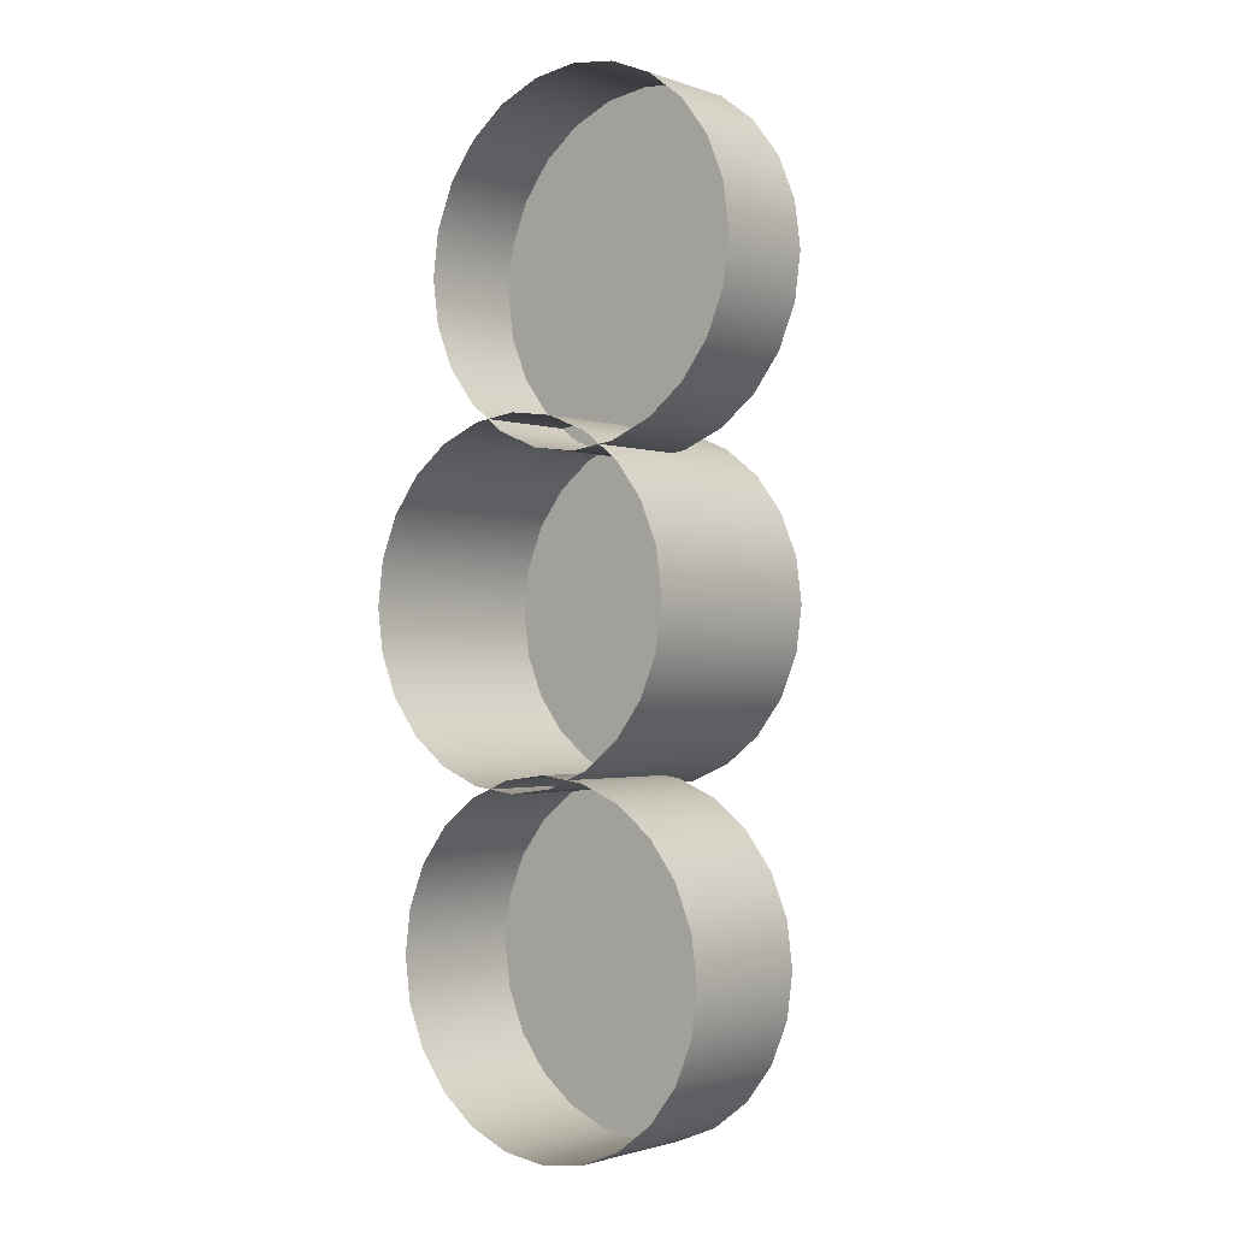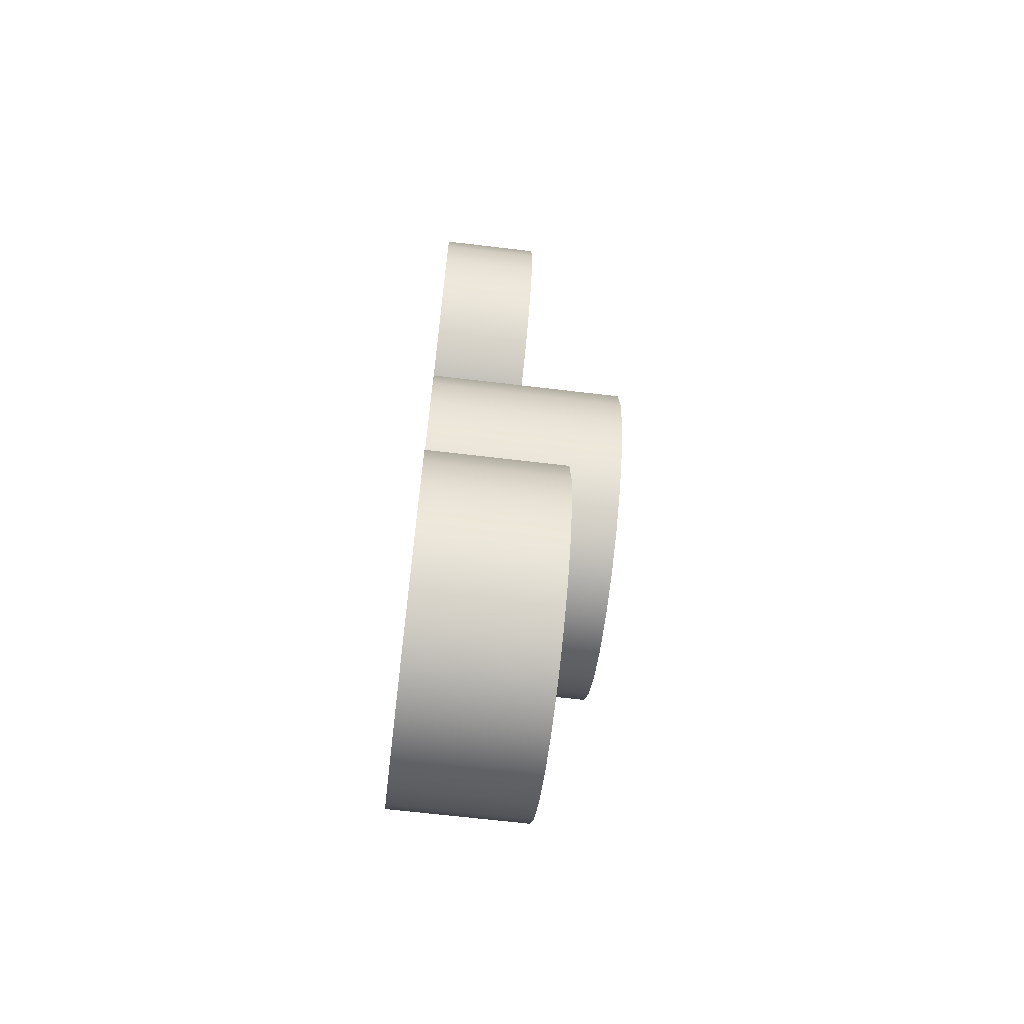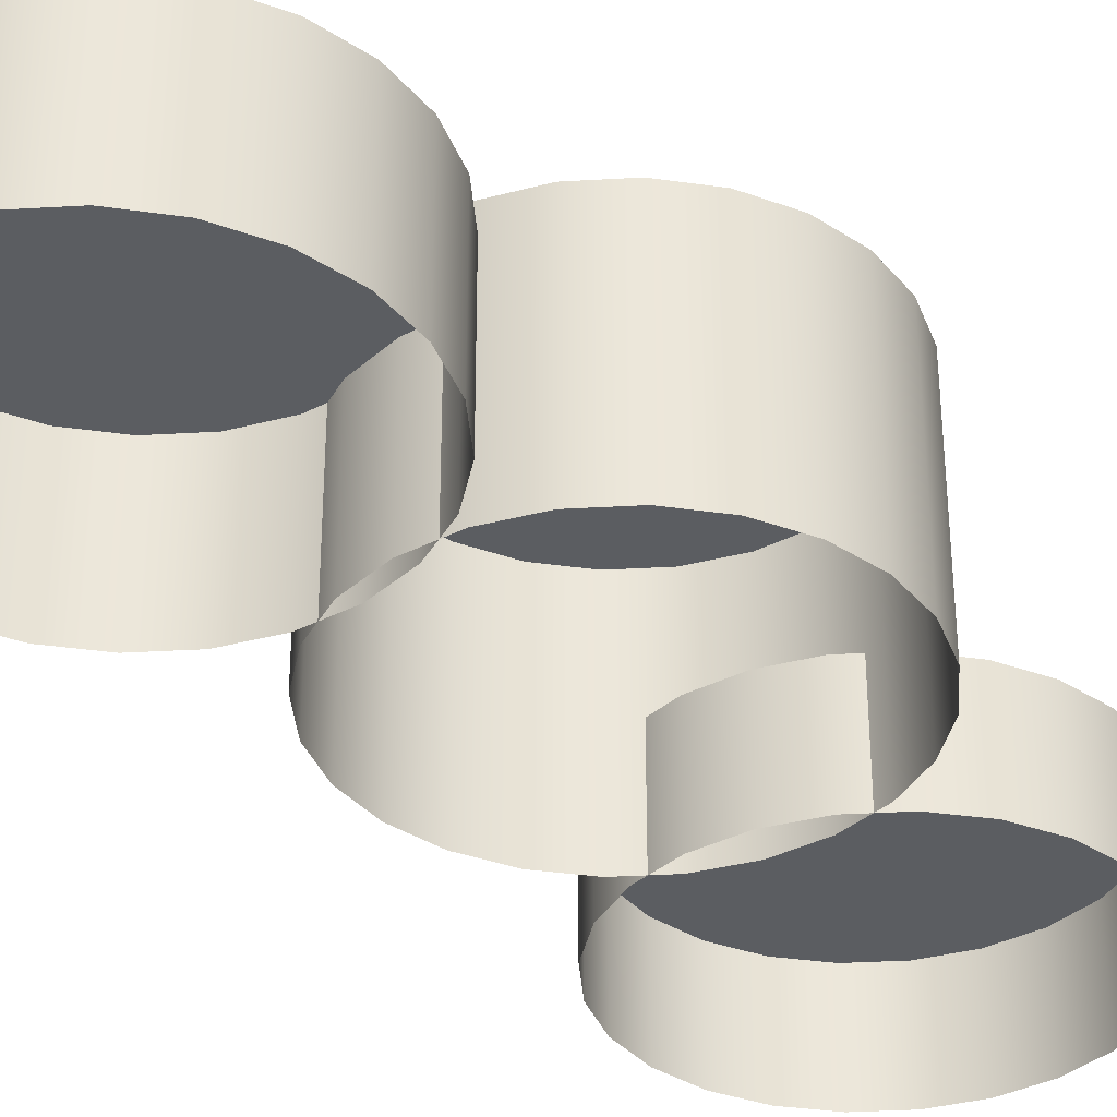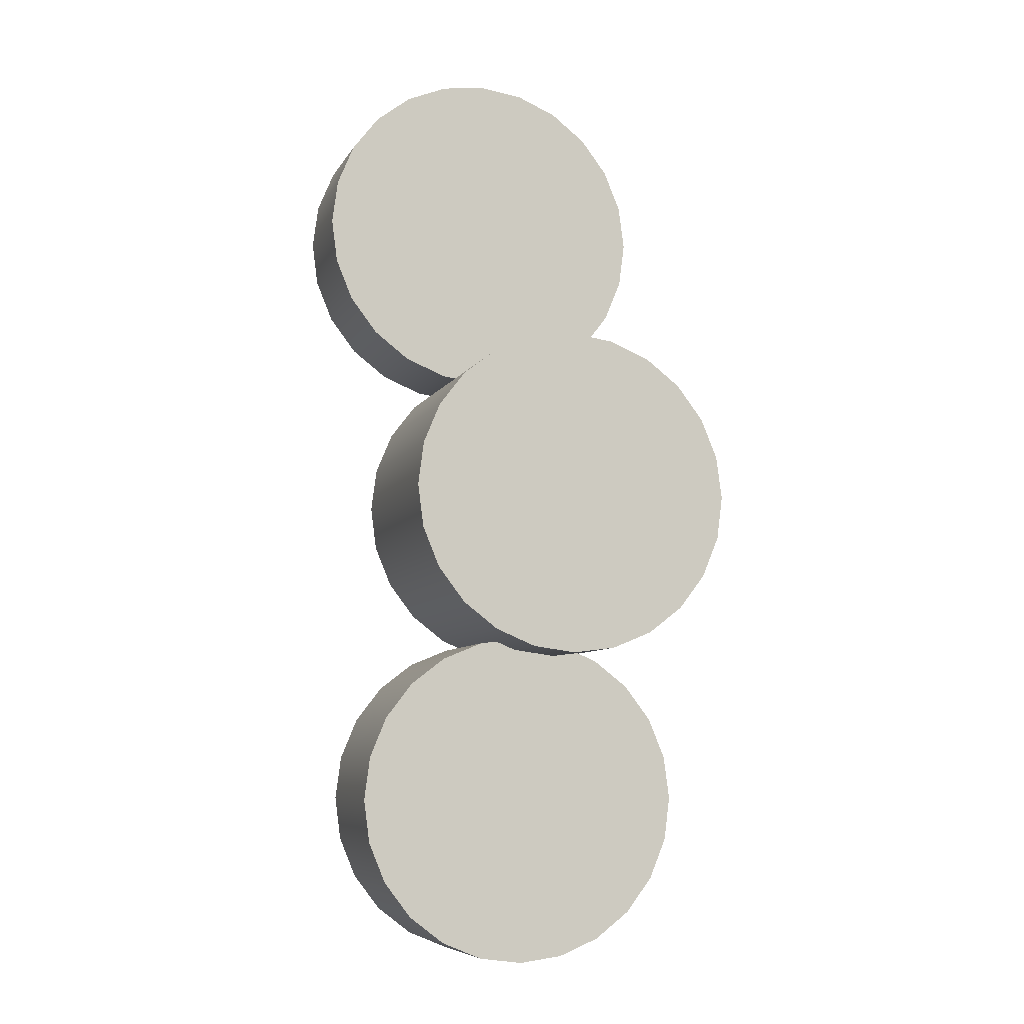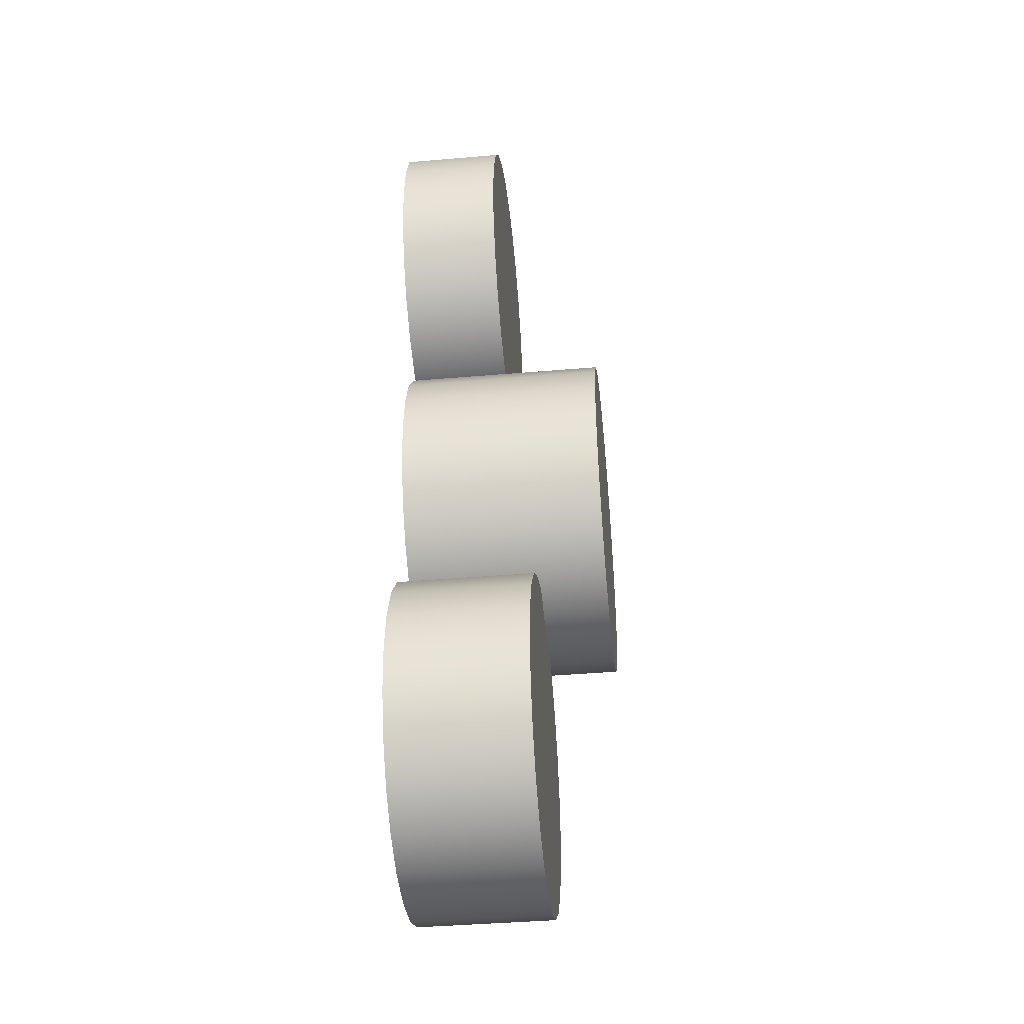
<metadata>
{"format":"obj","ext":"obj","renderer":"f3d","projection":"perspective","resolution":1024,"background":"white","views":[{"elev":-1.6,"azim":39.8,"up":"+Z"},{"elev":-67.0,"azim":83.2,"up":"+Z"},{"elev":-35.6,"azim":-138.2,"up":"+Y"},{"elev":-7.7,"azim":162.1,"up":"+Z"},{"elev":-41.7,"azim":95.9,"up":"+Z"}]}
</metadata>
<code>
v 10.94 40.08 -442.1
v -39.06 0.07562 -442.1
v -39.06 40.08 -442.1
v -37.36 0.07562 -429.2
v -37.36 40.08 -429.2
v -32.36 0.07562 -417.1
v -32.36 40.08 -417.1
v -24.42 0.07562 -406.8
v -24.42 40.08 -406.8
v -14.06 0.07562 -398.8
v -14.06 40.08 -398.8
v -2.002 0.07562 -393.8
v -2.002 40.08 -393.8
v 10.94 0.07562 -392.1
v 10.94 40.08 -392.1
v 23.88 0.07562 -393.8
v 23.88 40.08 -393.8
v 35.94 0.07562 -398.8
v 35.94 40.08 -398.8
v 46.29 0.07562 -406.8
v 46.29 40.08 -406.8
v 54.24 0.07562 -417.1
v 54.24 40.08 -417.1
v 59.24 0.07562 -429.2
v 59.24 40.08 -429.2
v 60.94 0.07562 -442.1
v 60.94 40.08 -442.1
v 59.24 0.07562 -455.1
v 59.24 40.08 -455.1
v 54.24 0.07562 -467.1
v 54.24 40.08 -467.1
v 46.29 0.07562 -477.5
v 46.29 40.08 -477.5
v 35.94 0.07562 -485.4
v 35.94 40.08 -485.4
v 23.88 0.07562 -490.4
v 23.88 40.08 -490.4
v 10.94 0.07562 -492.1
v 10.94 40.08 -492.1
v -2.002 0.07562 -490.4
v -2.002 40.08 -490.4
v -14.06 0.07562 -485.4
v -14.06 40.08 -485.4
v -24.42 0.07562 -477.5
v -24.42 40.08 -477.5
v -32.36 0.07562 -467.1
v -32.36 40.08 -467.1
v -37.36 0.07562 -455.1
v -37.36 40.08 -455.1
v -36.87 40.08 -442.1
v -39.06 37.9 -442.1
v -35.24 40.08 -429.8
v -37.36 37.9 -429.2
v -30.46 40.08 -418.2
v -32.36 37.9 -417.1
v -22.87 40.08 -408.3
v -24.42 37.9 -406.8
v -12.96 40.08 -400.7
v -14.06 37.9 -398.8
v -1.434 40.08 -396
v -2.002 37.9 -393.8
v 10.94 40.08 -394.3
v 10.94 37.9 -392.1
v 23.31 40.08 -396
v 23.88 37.9 -393.8
v 34.84 40.08 -400.7
v 35.94 37.9 -398.8
v 44.74 40.08 -408.3
v 46.29 37.9 -406.8
v 52.34 40.08 -418.2
v 54.24 37.9 -417.1
v 57.12 40.08 -429.8
v 59.24 37.9 -429.2
v 58.75 40.08 -442.1
v 60.94 37.9 -442.1
v 57.12 40.08 -454.5
v 59.24 37.9 -455.1
v 52.34 40.08 -466
v 54.24 37.9 -467.1
v 44.74 40.08 -475.9
v 46.29 37.9 -477.5
v 34.84 40.08 -483.5
v 35.94 37.9 -485.4
v 23.31 40.08 -488.3
v 23.88 37.9 -490.4
v 10.94 40.08 -490
v 10.94 37.9 -492.1
v -1.434 40.08 -488.3
v -2.002 37.9 -490.4
v -12.96 40.08 -483.5
v -14.06 37.9 -485.4
v -22.87 40.08 -475.9
v -24.42 37.9 -477.5
v -30.46 40.08 -466
v -32.36 37.9 -467.1
v -35.24 40.08 -454.5
v -37.36 37.9 -455.1
v -5e-14 60.04 -347.4
v -50 0.03763 -347.4
v -50 60.04 -347.4
v -48.3 0.03763 -334.5
v -48.3 60.04 -334.5
v -43.3 0.03763 -322.4
v -43.3 60.04 -322.4
v -35.36 0.03763 -312
v -35.36 60.04 -312
v -25 0.03763 -304.1
v -25 60.04 -304.1
v -12.94 0.03763 -299.1
v -12.94 60.04 -299.1
v -1.1e-13 0.03763 -297.4
v -1.1e-13 60.04 -297.4
v 12.94 0.03763 -299.1
v 12.94 60.04 -299.1
v 25 0.03763 -304.1
v 25 60.04 -304.1
v 35.36 0.03763 -312
v 35.36 60.04 -312
v 43.3 0.03763 -322.4
v 43.3 60.04 -322.4
v 48.3 0.03763 -334.5
v 48.3 60.04 -334.5
v 50 0.03763 -347.4
v 50 60.04 -347.4
v 48.3 0.03763 -360.3
v 48.3 60.04 -360.3
v 43.3 0.03763 -372.4
v 43.3 60.04 -372.4
v 35.36 0.03763 -382.8
v 35.36 60.04 -382.8
v 25 0.03763 -390.7
v 25 60.04 -390.7
v 12.94 0.03763 -395.7
v 12.94 60.04 -395.7
v -1e-13 0.03763 -397.4
v -1e-13 60.04 -397.4
v -12.94 0.03763 -395.7
v -12.94 60.04 -395.7
v -25 0.03763 -390.7
v -25 60.04 -390.7
v -35.36 0.03763 -382.8
v -35.36 60.04 -382.8
v -43.3 0.03763 -372.4
v -43.3 60.04 -372.4
v -48.3 0.03763 -360.3
v -48.3 60.04 -360.3
v -47.81 60.04 -347.4
v -50 57.86 -347.4
v -46.18 60.04 -335
v -48.3 57.86 -334.5
v -41.4 60.04 -323.5
v -43.3 57.86 -322.4
v -33.81 60.04 -313.6
v -35.36 57.86 -312
v -23.9 60.04 -306
v -25 57.86 -304.1
v -12.37 60.04 -301.2
v -12.94 57.86 -299.1
v -5e-14 60.04 -299.6
v -1.1e-13 57.86 -297.4
v 12.37 60.04 -301.2
v 12.94 57.86 -299.1
v 23.9 60.04 -306
v 25 57.86 -304.1
v 33.81 60.04 -313.6
v 35.36 57.86 -312
v 41.4 60.04 -323.5
v 43.3 57.86 -322.4
v 46.18 60.04 -335
v 48.3 57.86 -334.5
v 47.81 60.04 -347.4
v 50 57.86 -347.4
v 46.18 60.04 -359.8
v 48.3 57.86 -360.3
v 41.4 60.04 -371.3
v 43.3 57.86 -372.4
v 33.81 60.04 -381.2
v 35.36 57.86 -382.8
v 23.9 60.04 -388.8
v 25 57.86 -390.7
v 12.37 60.04 -393.6
v 12.94 57.86 -395.7
v -1.6e-13 60.04 -395.2
v -1e-13 57.86 -397.4
v -12.37 60.04 -393.6
v -12.94 57.86 -395.7
v -23.9 60.04 -388.8
v -25 57.86 -390.7
v -33.81 60.04 -381.2
v -35.36 57.86 -382.8
v -41.4 60.04 -371.3
v -43.3 57.86 -372.4
v -46.18 60.04 -359.8
v -48.3 57.86 -360.3
v 21.02 30 -258.9
v -28.98 0 -258.9
v -28.98 30 -258.9
v -27.28 0 -245.9
v -27.28 30 -245.9
v -22.28 0 -233.9
v -22.28 30 -233.9
v -14.34 0 -223.5
v -14.34 30 -223.5
v -3.983 0 -215.6
v -3.983 30 -215.6
v 8.076 0 -210.6
v 8.076 30 -210.6
v 21.02 0 -208.9
v 21.02 30 -208.9
v 33.96 0 -210.6
v 33.96 30 -210.6
v 46.02 0 -215.6
v 46.02 30 -215.6
v 56.37 0 -223.5
v 56.37 30 -223.5
v 64.32 0 -233.9
v 64.32 30 -233.9
v 69.31 0 -245.9
v 69.31 30 -245.9
v 71.02 0 -258.9
v 71.02 30 -258.9
v 69.31 0 -271.8
v 69.31 30 -271.8
v 64.32 0 -283.9
v 64.32 30 -283.9
v 56.37 0 -294.2
v 56.37 30 -294.2
v 46.02 0 -302.2
v 46.02 30 -302.2
v 33.96 0 -307.2
v 33.96 30 -307.2
v 21.02 0 -308.9
v 21.02 30 -308.9
v 8.076 0 -307.2
v 8.076 30 -307.2
v -3.983 0 -302.2
v -3.983 30 -302.2
v -14.34 0 -294.2
v -14.34 30 -294.2
v -22.28 0 -283.9
v -22.28 30 -283.9
v -27.28 0 -271.8
v -27.28 30 -271.8
v -26.79 30 -258.9
v -28.98 27.83 -258.9
v -25.16 30 -246.5
v -27.28 27.83 -245.9
v -20.39 30 -235
v -22.28 27.83 -233.9
v -12.79 30 -225.1
v -14.34 27.83 -223.5
v -2.887 30 -217.5
v -3.983 27.83 -215.6
v 8.643 30 -212.7
v 8.076 27.83 -210.6
v 21.02 30 -211.1
v 21.02 27.83 -208.9
v 33.39 30 -212.7
v 33.96 27.83 -210.6
v 44.92 30 -217.5
v 46.02 27.83 -215.6
v 54.82 30 -225.1
v 56.37 27.83 -223.5
v 62.42 30 -235
v 64.32 27.83 -233.9
v 67.2 30 -246.5
v 69.31 27.83 -245.9
v 68.83 30 -258.9
v 71.02 27.83 -258.9
v 67.2 30 -271.2
v 69.31 27.83 -271.8
v 62.42 30 -282.8
v 64.32 27.83 -283.9
v 54.82 30 -292.7
v 56.37 27.83 -294.2
v 44.92 30 -300.3
v 46.02 27.83 -302.2
v 33.39 30 -305
v 33.96 27.83 -307.2
v 21.02 30 -306.7
v 21.02 27.83 -308.9
v 8.643 30 -305
v 8.076 27.83 -307.2
v -2.887 30 -300.3
v -3.983 27.83 -302.2
v -12.79 30 -292.7
v -14.34 27.83 -294.2
v -20.39 30 -282.8
v -22.28 27.83 -283.9
v -25.16 30 -271.2
v -27.28 27.83 -271.8
g podium_BAKED
f 5 52 50 3
f 2 4 53 51
f 52 1 50
f 7 54 52 5
f 4 6 55 53
f 54 1 52
f 9 56 54 7
f 6 8 57 55
f 56 1 54
f 11 58 56 9
f 8 10 59 57
f 58 1 56
f 13 60 58 11
f 10 12 61 59
f 60 1 58
f 15 62 60 13
f 12 14 63 61
f 62 1 60
f 17 64 62 15
f 14 16 65 63
f 64 1 62
f 19 66 64 17
f 16 18 67 65
f 66 1 64
f 21 68 66 19
f 18 20 69 67
f 68 1 66
f 23 70 68 21
f 20 22 71 69
f 70 1 68
f 25 72 70 23
f 22 24 73 71
f 72 1 70
f 27 74 72 25
f 24 26 75 73
f 74 1 72
f 29 76 74 27
f 26 28 77 75
f 76 1 74
f 31 78 76 29
f 28 30 79 77
f 78 1 76
f 33 80 78 31
f 30 32 81 79
f 80 1 78
f 35 82 80 33
f 32 34 83 81
f 82 1 80
f 37 84 82 35
f 34 36 85 83
f 84 1 82
f 39 86 84 37
f 36 38 87 85
f 86 1 84
f 41 88 86 39
f 38 40 89 87
f 88 1 86
f 43 90 88 41
f 40 42 91 89
f 90 1 88
f 45 92 90 43
f 42 44 93 91
f 92 1 90
f 47 94 92 45
f 44 46 95 93
f 94 1 92
f 49 96 94 47
f 46 48 97 95
f 96 1 94
f 3 50 96 49
f 48 2 51 97
f 50 1 96
f 27 75 77 29
f 3 51 53 5
f 29 77 79 31
f 5 53 55 7
f 31 79 81 33
f 7 55 57 9
f 33 81 83 35
f 9 57 59 11
f 35 83 85 37
f 11 59 61 13
f 37 85 87 39
f 13 61 63 15
f 39 87 89 41
f 15 63 65 17
f 41 89 91 43
f 17 65 67 19
f 43 91 93 45
f 19 67 69 21
f 45 93 95 47
f 21 69 71 23
f 47 95 97 49
f 23 71 73 25
f 49 97 51 3
f 25 73 75 27
f 102 149 147 100
f 99 101 150 148
f 149 98 147
f 104 151 149 102
f 101 103 152 150
f 151 98 149
f 106 153 151 104
f 103 105 154 152
f 153 98 151
f 108 155 153 106
f 105 107 156 154
f 155 98 153
f 110 157 155 108
f 107 109 158 156
f 157 98 155
f 112 159 157 110
f 109 111 160 158
f 159 98 157
f 114 161 159 112
f 111 113 162 160
f 161 98 159
f 116 163 161 114
f 113 115 164 162
f 163 98 161
f 118 165 163 116
f 115 117 166 164
f 165 98 163
f 120 167 165 118
f 117 119 168 166
f 167 98 165
f 122 169 167 120
f 119 121 170 168
f 169 98 167
f 124 171 169 122
f 121 123 172 170
f 171 98 169
f 126 173 171 124
f 123 125 174 172
f 173 98 171
f 128 175 173 126
f 125 127 176 174
f 175 98 173
f 130 177 175 128
f 127 129 178 176
f 177 98 175
f 132 179 177 130
f 129 131 180 178
f 179 98 177
f 134 181 179 132
f 131 133 182 180
f 181 98 179
f 136 183 181 134
f 133 135 184 182
f 183 98 181
f 138 185 183 136
f 135 137 186 184
f 185 98 183
f 140 187 185 138
f 137 139 188 186
f 187 98 185
f 142 189 187 140
f 139 141 190 188
f 189 98 187
f 144 191 189 142
f 141 143 192 190
f 191 98 189
f 146 193 191 144
f 143 145 194 192
f 193 98 191
f 100 147 193 146
f 145 99 148 194
f 147 98 193
f 124 172 174 126
f 100 148 150 102
f 126 174 176 128
f 102 150 152 104
f 128 176 178 130
f 104 152 154 106
f 130 178 180 132
f 106 154 156 108
f 132 180 182 134
f 108 156 158 110
f 134 182 184 136
f 110 158 160 112
f 136 184 186 138
f 112 160 162 114
f 138 186 188 140
f 114 162 164 116
f 140 188 190 142
f 116 164 166 118
f 142 190 192 144
f 118 166 168 120
f 144 192 194 146
f 120 168 170 122
f 146 194 148 100
f 122 170 172 124
f 199 246 244 197
f 196 198 247 245
f 246 195 244
f 201 248 246 199
f 198 200 249 247
f 248 195 246
f 203 250 248 201
f 200 202 251 249
f 250 195 248
f 205 252 250 203
f 202 204 253 251
f 252 195 250
f 207 254 252 205
f 204 206 255 253
f 254 195 252
f 209 256 254 207
f 206 208 257 255
f 256 195 254
f 211 258 256 209
f 208 210 259 257
f 258 195 256
f 213 260 258 211
f 210 212 261 259
f 260 195 258
f 215 262 260 213
f 212 214 263 261
f 262 195 260
f 217 264 262 215
f 214 216 265 263
f 264 195 262
f 219 266 264 217
f 216 218 267 265
f 266 195 264
f 221 268 266 219
f 218 220 269 267
f 268 195 266
f 223 270 268 221
f 220 222 271 269
f 270 195 268
f 225 272 270 223
f 222 224 273 271
f 272 195 270
f 227 274 272 225
f 224 226 275 273
f 274 195 272
f 229 276 274 227
f 226 228 277 275
f 276 195 274
f 231 278 276 229
f 228 230 279 277
f 278 195 276
f 233 280 278 231
f 230 232 281 279
f 280 195 278
f 235 282 280 233
f 232 234 283 281
f 282 195 280
f 237 284 282 235
f 234 236 285 283
f 284 195 282
f 239 286 284 237
f 236 238 287 285
f 286 195 284
f 241 288 286 239
f 238 240 289 287
f 288 195 286
f 243 290 288 241
f 240 242 291 289
f 290 195 288
f 197 244 290 243
f 242 196 245 291
f 244 195 290
f 221 269 271 223
f 197 245 247 199
f 223 271 273 225
f 199 247 249 201
f 225 273 275 227
f 201 249 251 203
f 227 275 277 229
f 203 251 253 205
f 229 277 279 231
f 205 253 255 207
f 231 279 281 233
f 207 255 257 209
f 233 281 283 235
f 209 257 259 211
f 235 283 285 237
f 211 259 261 213
f 237 285 287 239
f 213 261 263 215
f 239 287 289 241
f 215 263 265 217
f 241 289 291 243
f 217 265 267 219
f 243 291 245 197
f 219 267 269 221

</code>
